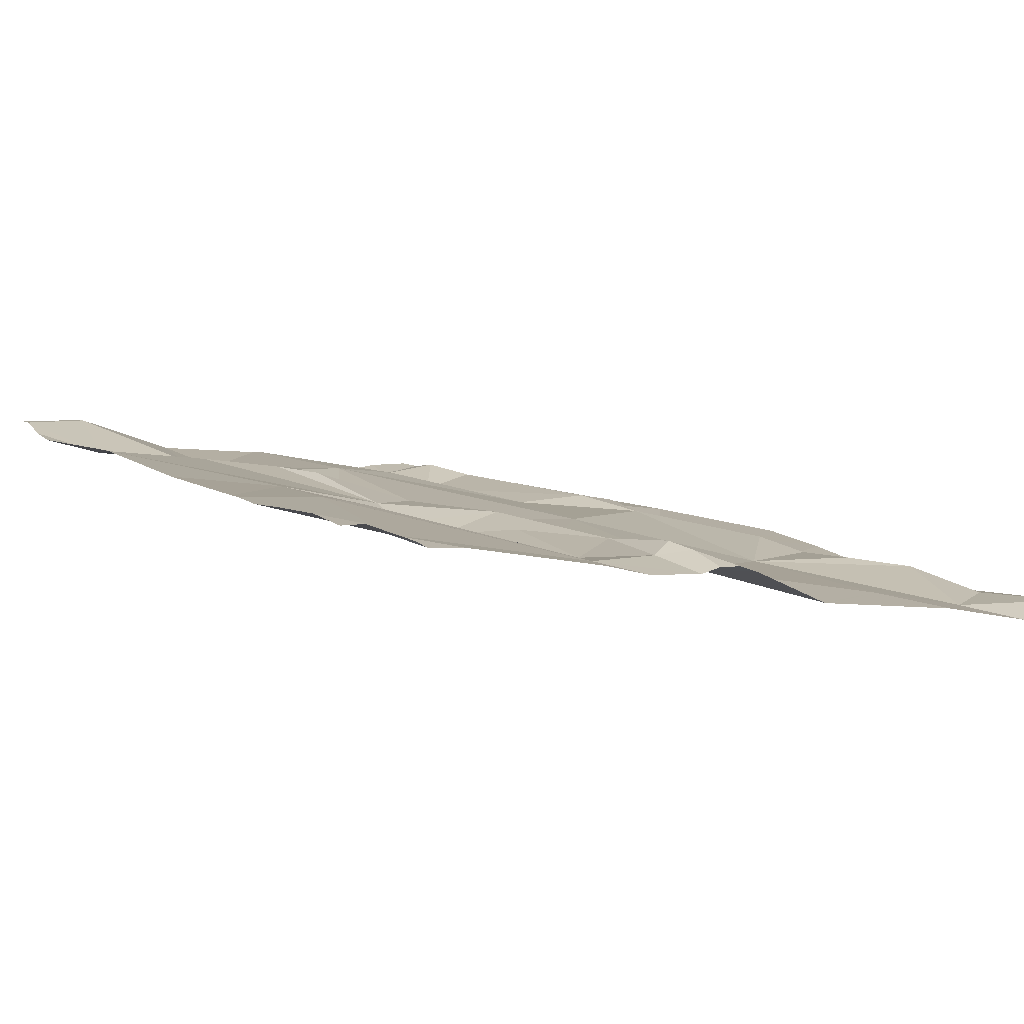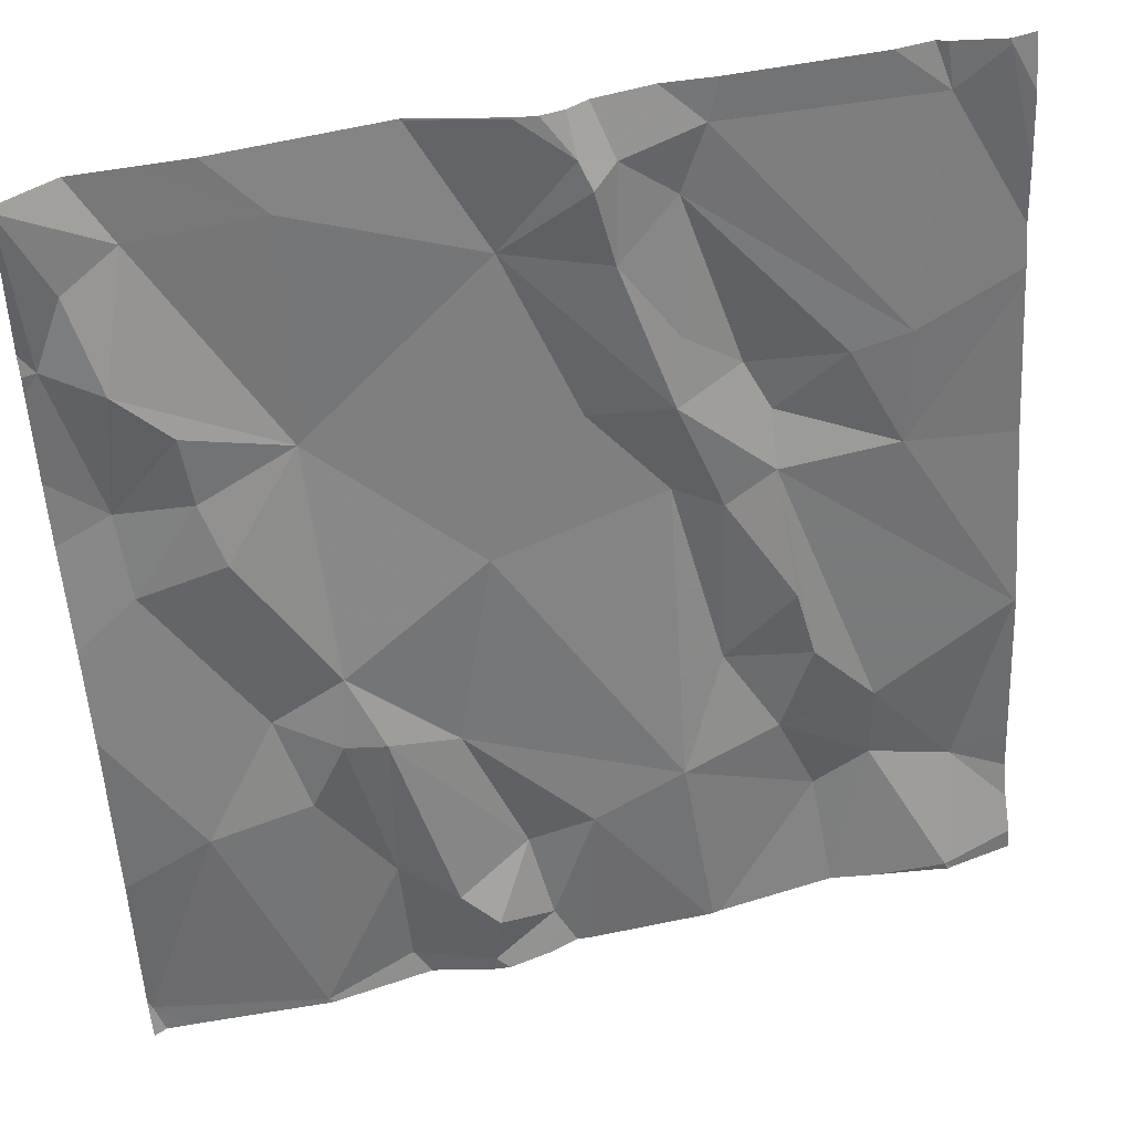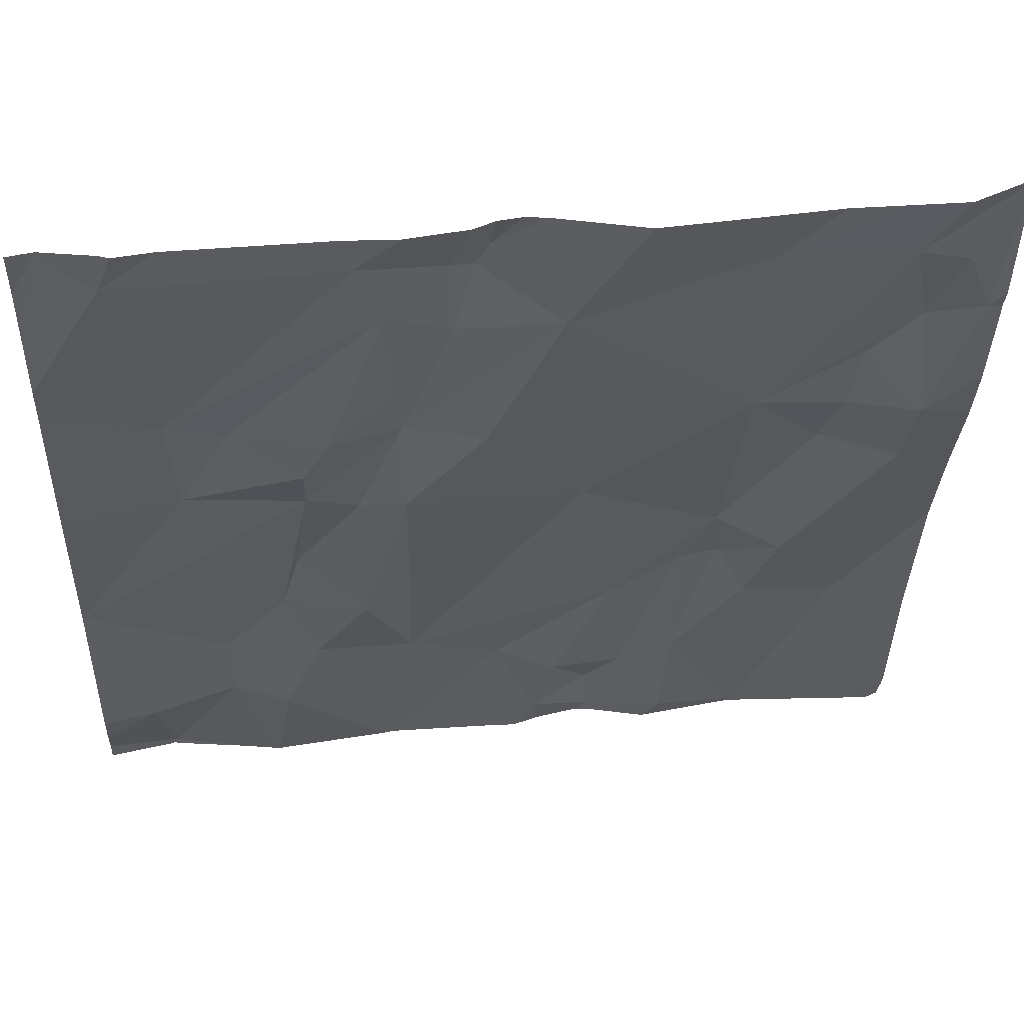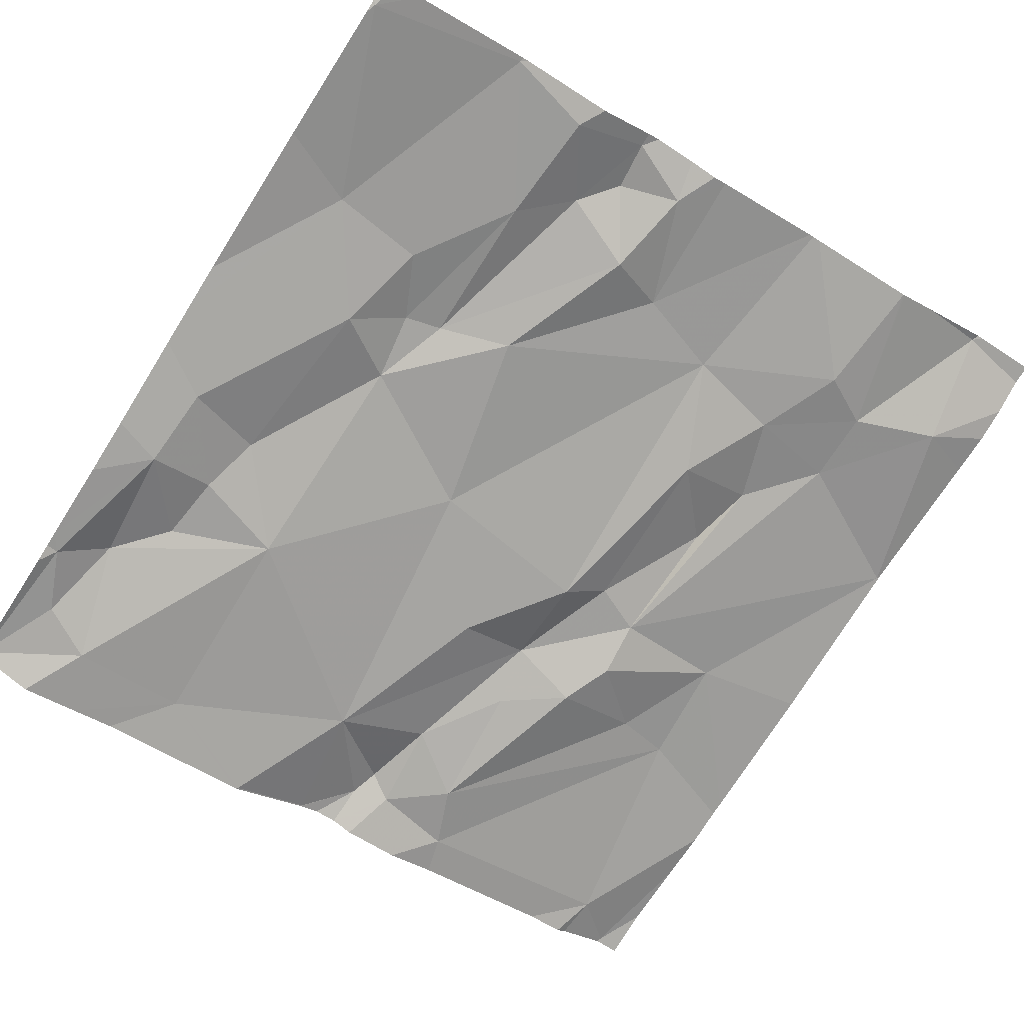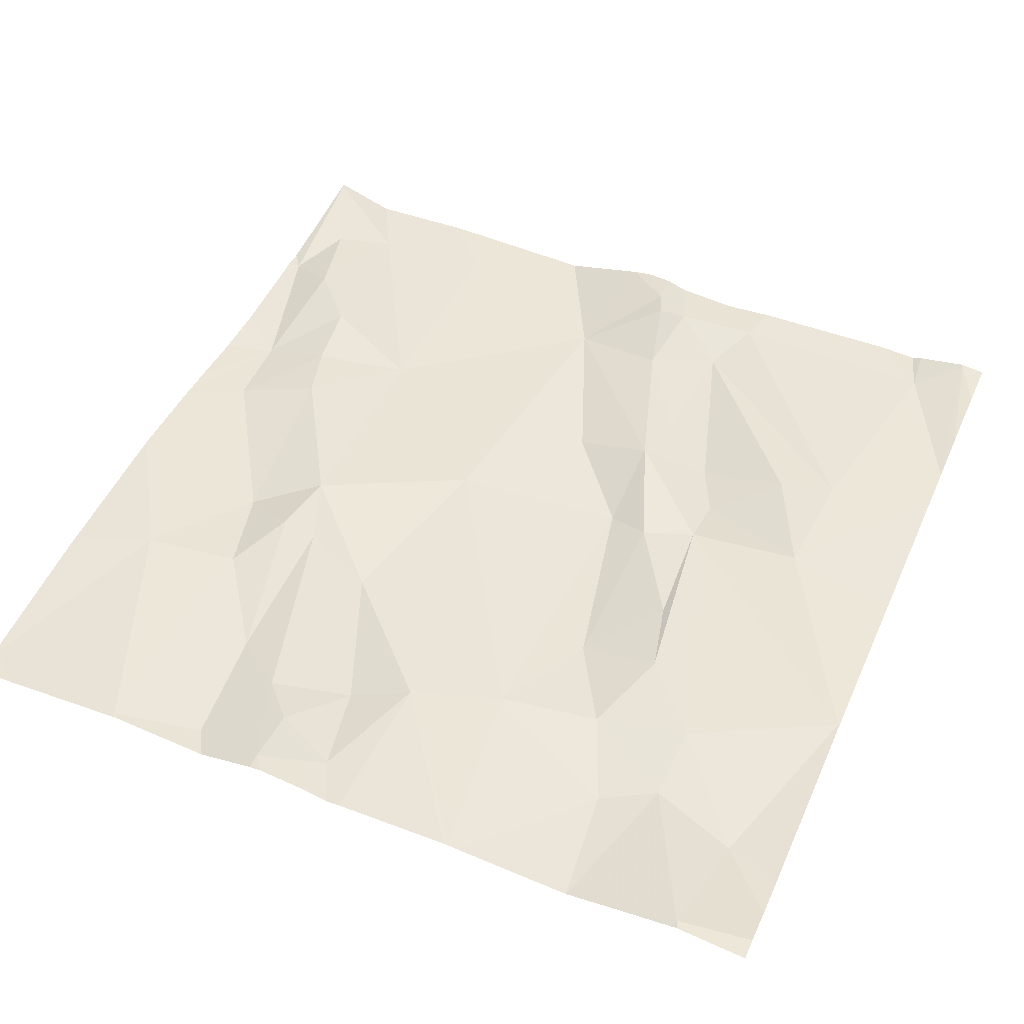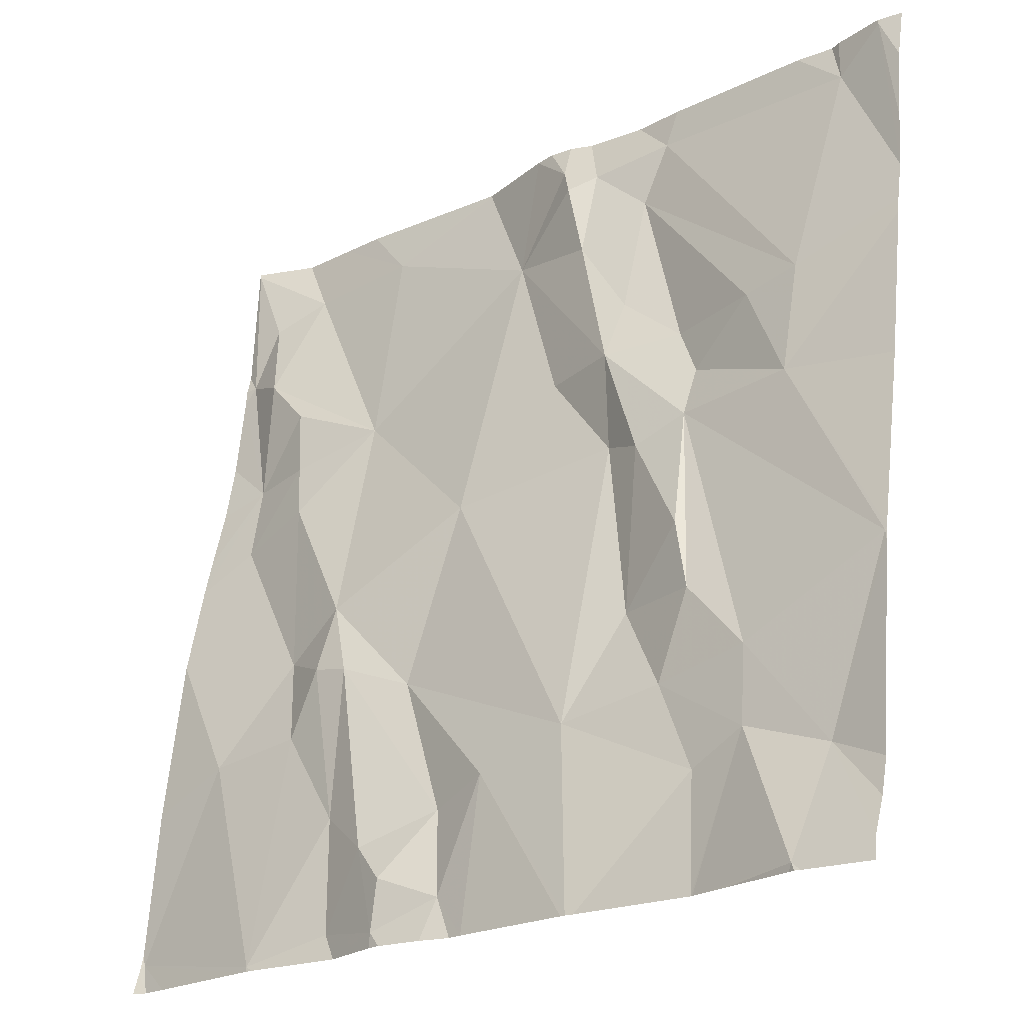
<metadata>
{"format":"obj","ext":"obj","renderer":"f3d","projection":"perspective","resolution":1024,"background":"white","views":[{"elev":-2.7,"azim":149.0,"up":"+Z"},{"elev":43.8,"azim":-20.6,"up":"+Y"},{"elev":46.7,"azim":169.1,"up":"+Y"},{"elev":-62.8,"azim":-32.9,"up":"+Z"},{"elev":58.6,"azim":23.7,"up":"+Z"},{"elev":-21.8,"azim":35.2,"up":"+Y"}]}
</metadata>
<code>
v -101.2 229.6 499.9
v -101.2 229.6 499.9
v -101.2 229.5 499.9
v -101.1 228.7 500
v -100.8 229.7 499.9
v -100.8 229.7 499.9
v -101 228.9 500
v -101.1 229 500
v -101.1 229.1 500
v -101.2 229.4 499.9
v -101 229.4 499.9
v -101 228.7 500
v -101 228.8 500
v -100.9 228.7 500.1
v -100.9 228.8 500.1
v -100.8 229.7 499.9
v -100.8 229.6 499.9
v -100.8 229.5 499.9
v -101.3 229.7 499.9
v -100.9 229.7 499.9
v -100.6 229.6 499.9
v -100.7 229.6 499.9
v -100.7 229.6 499.9
v -100.6 229.2 500
v -100.7 229.2 500
v -100.7 229.4 500
v -100.6 229.4 499.9
v -100.7 229.4 499.9
v -100.7 229.5 499.9
v -100.8 229.6 499.9
v -101.2 229 500
v -101.1 229.1 500
v -101 229 500
v -100.9 229 500
v -100.9 228.9 500
v -100.9 229.2 500
v -100.7 228.9 500
v -100.8 228.9 500
v -100.6 229 500
v -100.6 228.9 500
v -101 229.1 500
v -101.1 229.3 499.9
v -100.8 229.3 499.9
v -100.6 229.3 500
v -100.3 229 500
v -101.2 229.2 499.9
v -101 229.6 499.9
v -101.2 229.3 499.9
v -101.2 229.3 499.9
v -100.6 229.3 500
v -100.6 229.1 500
v -100.8 228.8 500
v -100.8 229.7 499.9
v -100.7 229.7 499.9
v -100.8 229.7 499.9
v -100.6 229.7 499.9
v -101.3 228.7 500
v -101.3 229.7 499.9
v -100.3 229.4 500
v -100.3 229 500
v -100.3 229.2 500
v -100.3 229.5 500
v -100.3 228.8 500.1
v -100.3 229 500
v -101.3 229.5 499.9
v -100.3 229.5 500
v -100.3 229.6 499.9
v -100.3 229.4 500
v -100.3 229 500
v -100.4 229.6 499.9
v -100.4 229.4 500
v -100.3 229 500
v -100.4 228.8 500.1
v -100.5 229 500
v -101.1 228.7 500
v -100.4 229.7 499.9
v -101.2 228.7 500
v -100.7 228.7 500.1
v -101 228.7 500
v -100.5 229.4 500
v -100.5 229.3 500
v -100.5 228.9 500
v -100.6 229 500
v -100.9 228.7 500.1
v -100.9 228.7 500.1
v -101.1 228.7 500
v -100.9 229.7 499.9
v -100.9 229.7 499.9
v -100.5 228.8 500
v -100.8 228.7 500.1
v -101.1 228.7 500
v -100.9 229.7 499.9
v -100.4 228.7 500.1
v -100.7 228.7 500.1
v -101.3 229.2 499.9
v -101.3 229.2 500
v -101.3 228.7 500
v -101.3 228.7 500
v -101.3 229.5 499.9
v -101.3 229.5 499.9
v -101.3 228.9 500
v -101.3 228.8 500
v -101.2 229.7 499.8
v -101.3 228.8 500
v -101.3 228.8 500
v -101.3 229.3 499.9
v -101.3 229.3 499.9
v -101.3 229 500
v -101.3 229.1 500
v -101.3 229.5 499.9
v -101.3 229.4 499.9
v -101.3 229.7 499.9
v -101.3 229.7 499.9
v -101.3 229.7 499.9
v -100.3 228.9 500.1
v -100.9 229.7 499.9
v -101.1 229.7 499.9
v -100.3 228.7 500.1
v -100.3 228.8 500.1
v -100.8 228.7 500.1
v -100.9 228.7 500.1
v -101.3 228.7 500
v -100.5 228.7 500.1
v -100.5 228.7 500.1
v -100.7 228.7 500.1
v -100.4 228.7 500.1
v -100.4 228.7 500.1
v -100.4 228.7 500.1
v -100.5 228.7 500.1
v -101.3 228.7 500
v -101.3 228.7 500
v -100.3 228.7 500.1
v -101.1 229.7 499.8
v -100.4 229.7 499.9
v -100.4 229.7 499.9
v -100.4 229.7 499.9
v -100.5 229.7 499.9
v -100.3 229.7 499.9
v -100.3 229.7 499.9
v -101.3 229.7 499.9
v -101.3 229.7 499.9
f 2 1 3
f 136 76 139
f 8 7 9
f 3 10 11
f 13 12 14
f 15 13 14
f 17 16 18
f 19 2 103
f 22 21 23
f 25 24 26
f 26 27 28
f 30 29 23
f 31 8 32
f 34 33 35
f 37 36 34
f 34 38 37
f 22 29 28
f 25 36 37
f 39 25 37
f 37 40 39
f 32 9 41
f 36 11 41
f 32 8 9
f 33 9 7
f 41 42 32
f 42 41 11
f 26 43 25
f 11 36 18
f 26 24 44
f 32 46 95
f 88 16 55
f 55 17 6
f 11 18 47
f 26 28 29
f 29 18 26
f 10 48 11
f 30 23 17
f 5 23 53
f 20 18 16
f 47 20 116
f 20 47 18
f 53 21 54
f 18 30 17
f 10 3 49
f 48 10 49
f 41 33 34
f 42 48 46
f 42 46 32
f 50 27 26
f 39 24 25
f 39 51 24
f 52 35 15
f 25 43 36
f 18 43 26
f 36 43 18
f 11 48 42
f 9 33 41
f 4 8 31
f 34 36 41
f 7 13 33
f 7 8 4
f 85 14 84
f 13 15 35
f 12 4 91
f 86 57 77
f 78 38 94
f 90 52 120
f 14 12 79
f 135 70 76
f 4 12 7
f 14 52 15
f 35 38 34
f 29 30 18
f 35 52 38
f 13 35 33
f 22 28 27
f 118 93 128
f 134 70 135
f 57 31 101
f 122 97 130
f 3 65 49
f 13 7 12
f 122 57 97
f 133 47 117
f 117 47 116
f 103 47 133
f 121 14 79
f 49 46 48
f 4 31 57
f 115 73 63
f 31 32 96
f 95 49 106
f 49 65 110
f 63 73 119
f 120 52 85
f 100 19 112
f 65 3 1
f 65 1 19
f 2 19 1
f 62 76 66
f 2 3 11
f 22 23 29
f 47 2 11
f 59 71 68
f 70 21 71
f 73 72 74
f 135 76 136
f 81 80 50
f 50 44 81
f 71 80 81
f 74 82 73
f 74 72 44
f 81 44 72
f 44 24 51
f 44 51 83
f 56 21 70
f 90 38 52
f 82 74 40
f 94 38 90
f 81 72 69
f 83 40 74
f 40 83 39
f 50 26 44
f 50 80 27
f 80 71 22
f 66 71 59
f 56 70 137
f 78 37 38
f 22 27 80
f 82 89 123
f 83 51 39
f 89 37 78
f 54 21 56
f 40 37 89
f 89 82 40
f 53 23 21
f 77 57 122
f 73 93 118
f 6 17 5
f 60 73 115
f 93 82 124
f 93 73 82
f 5 17 23
f 83 74 44
f 21 22 71
f 71 81 68
f 76 70 66
f 79 12 91
f 95 46 49
f 96 32 95
f 84 14 121
f 97 57 98
f 66 70 71
f 67 76 62
f 98 57 104
f 99 65 100
f 55 16 17
f 100 65 19
f 68 81 61
f 101 31 108
f 102 57 101
f 85 52 14
f 61 81 69
f 104 57 105
f 86 4 57
f 105 57 102
f 106 49 107
f 69 72 45
f 107 49 111
f 108 31 109
f 45 72 64
f 60 72 73
f 109 31 96
f 75 4 86
f 110 65 99
f 111 49 110
f 88 20 16
f 112 19 113
f 64 72 60
f 113 19 114
f 76 67 138
f 114 19 140
f 92 20 88
f 119 73 118
f 91 4 75
f 123 89 125
f 124 82 123
f 125 89 78
f 116 20 87
f 87 20 92
f 126 93 129
f 127 93 126
f 128 93 127
f 129 93 124
f 58 19 103
f 103 2 47
f 130 97 131
f 132 118 128
f 137 70 134
f 139 76 138
f 140 19 58
f 141 114 140

</code>
